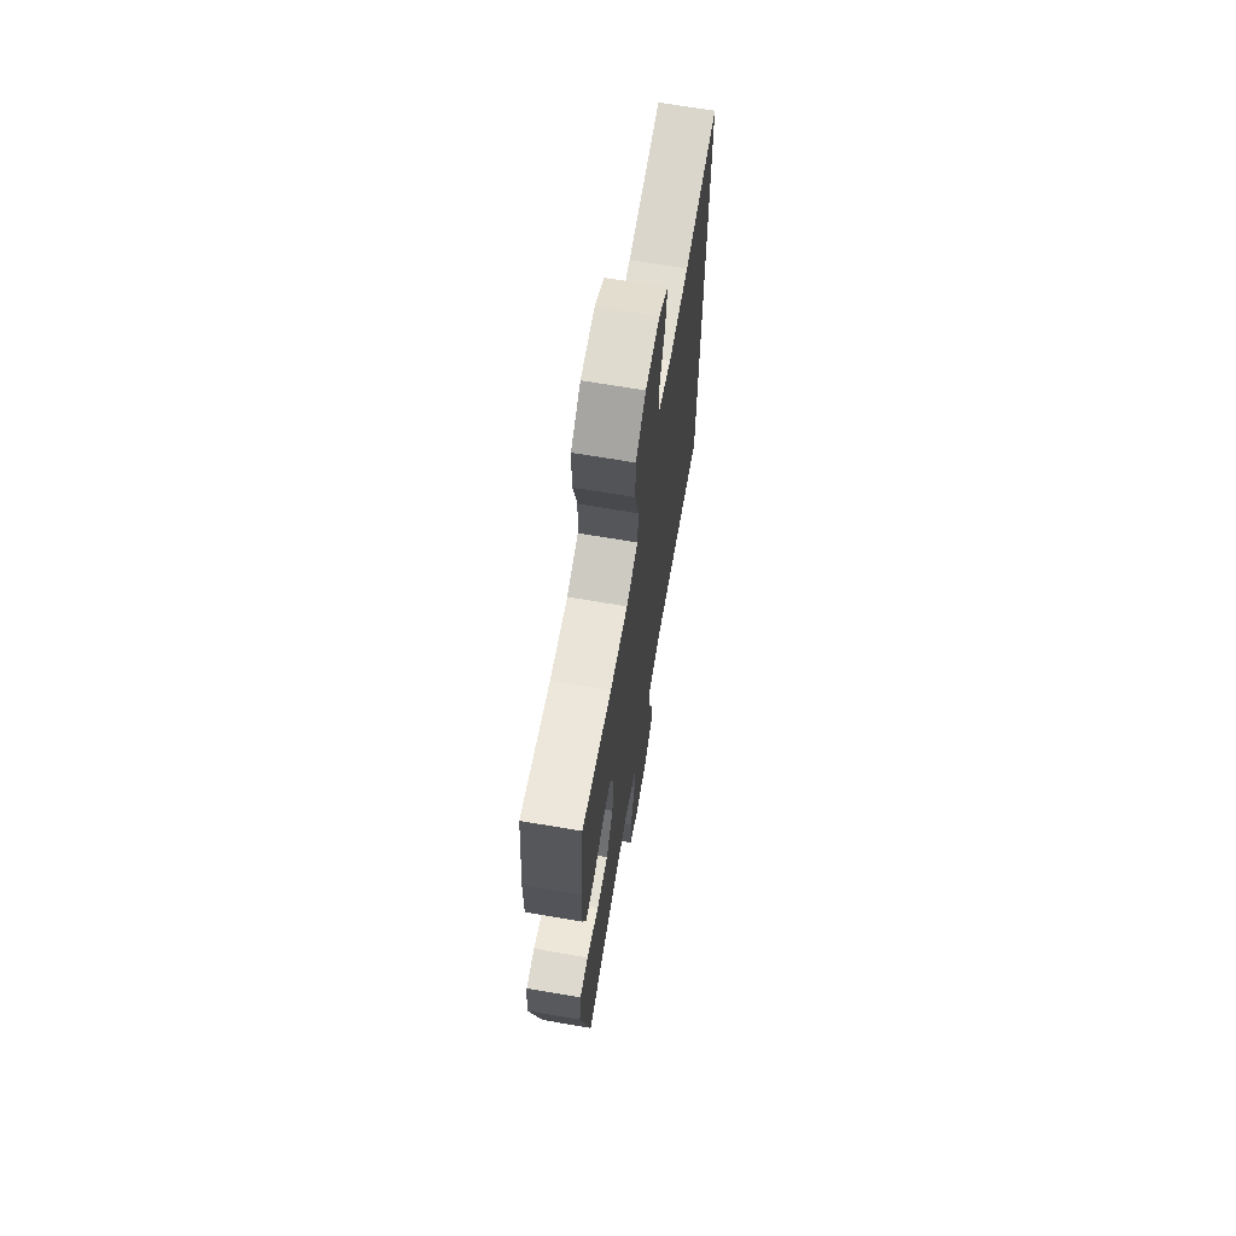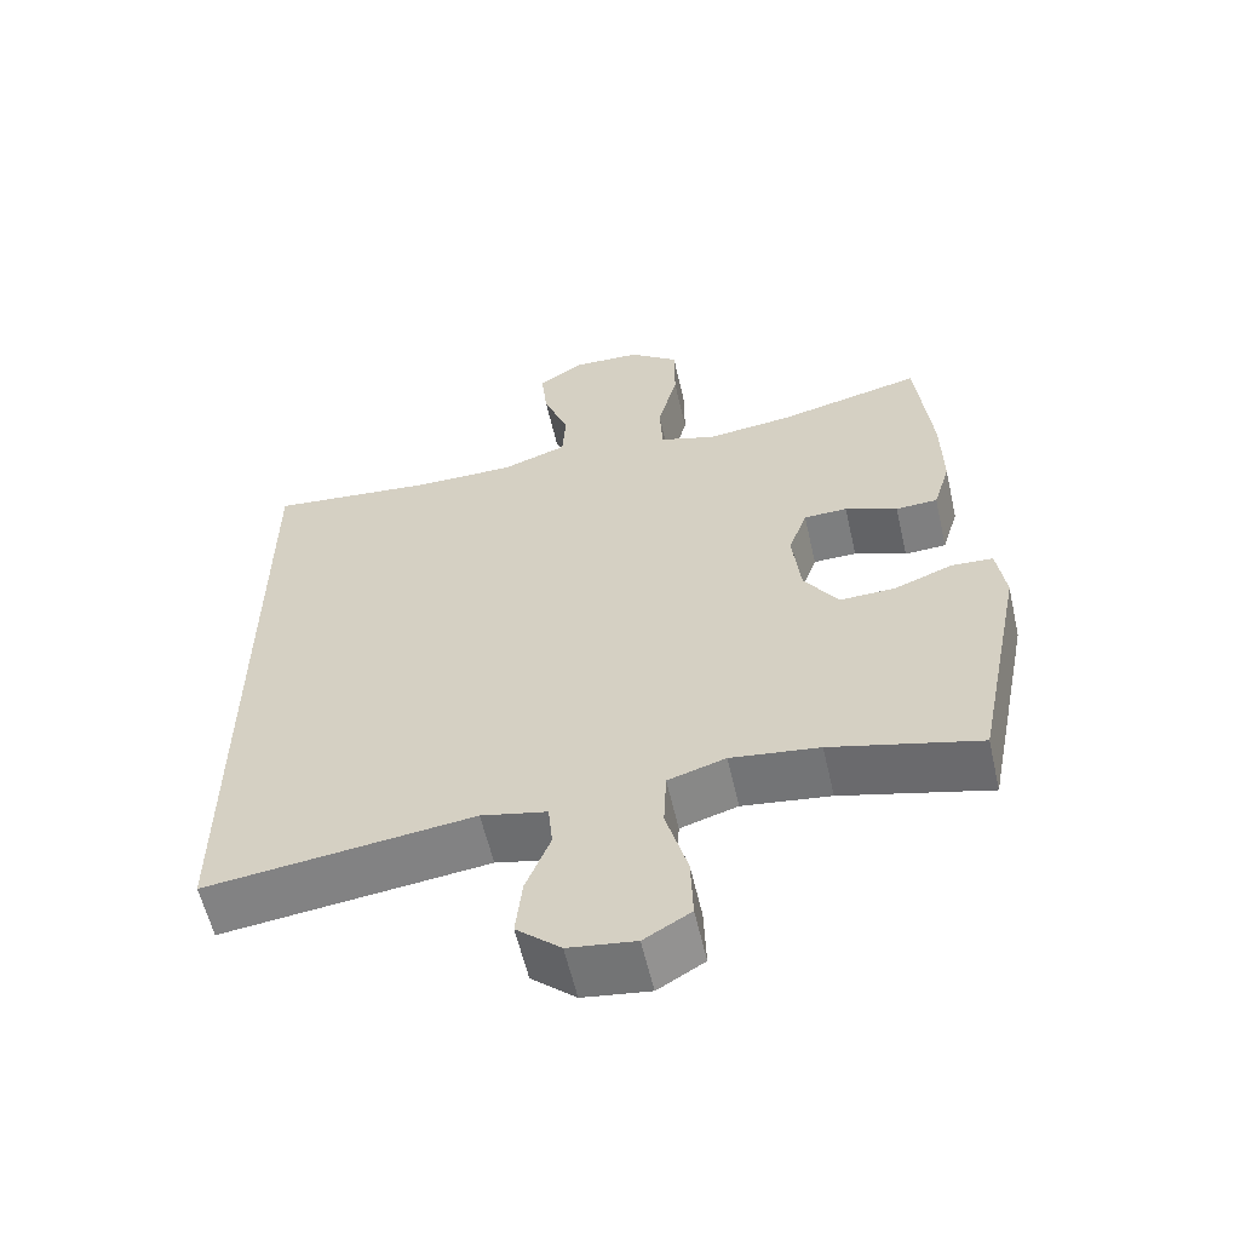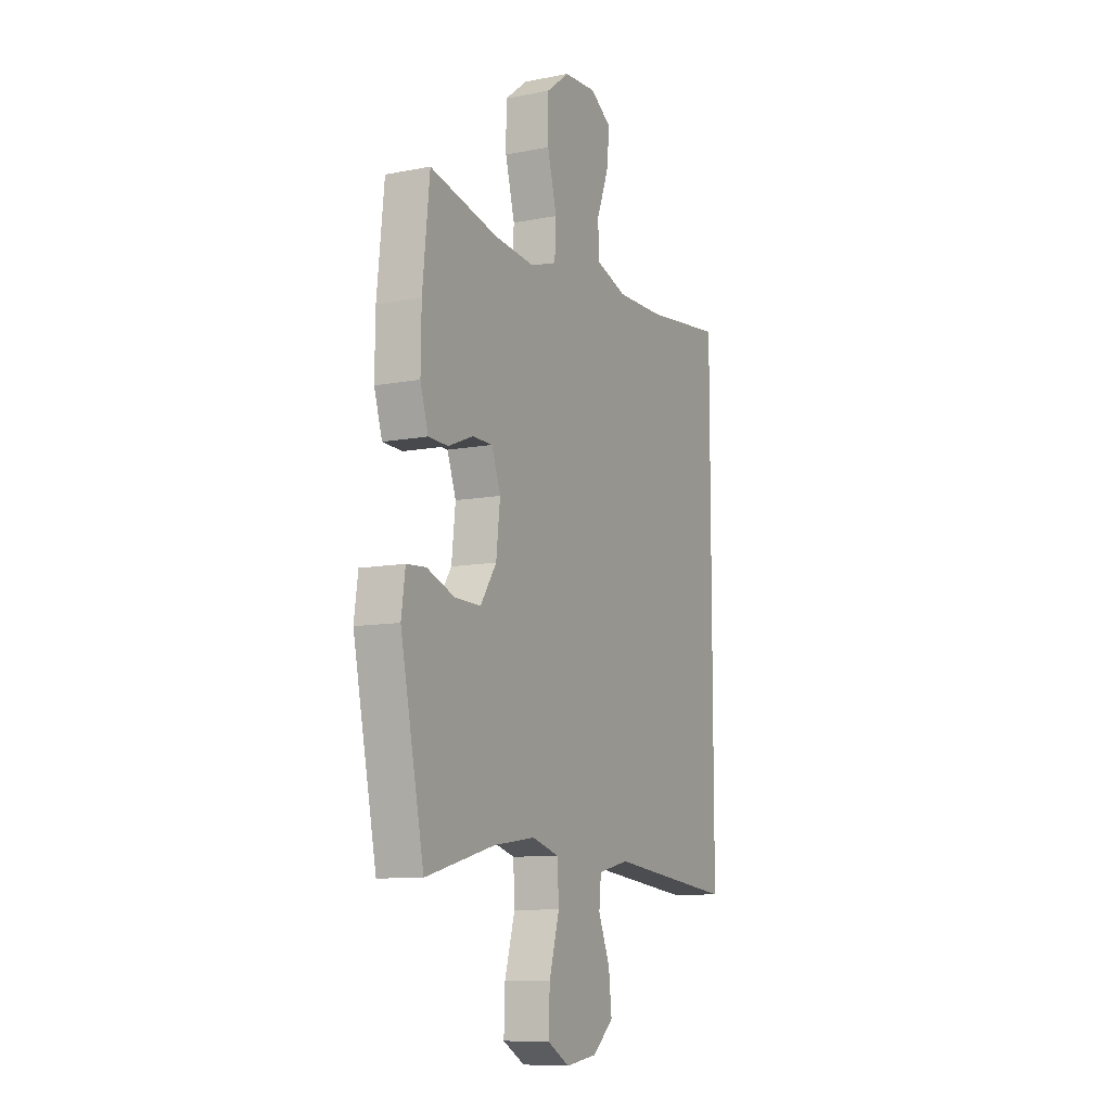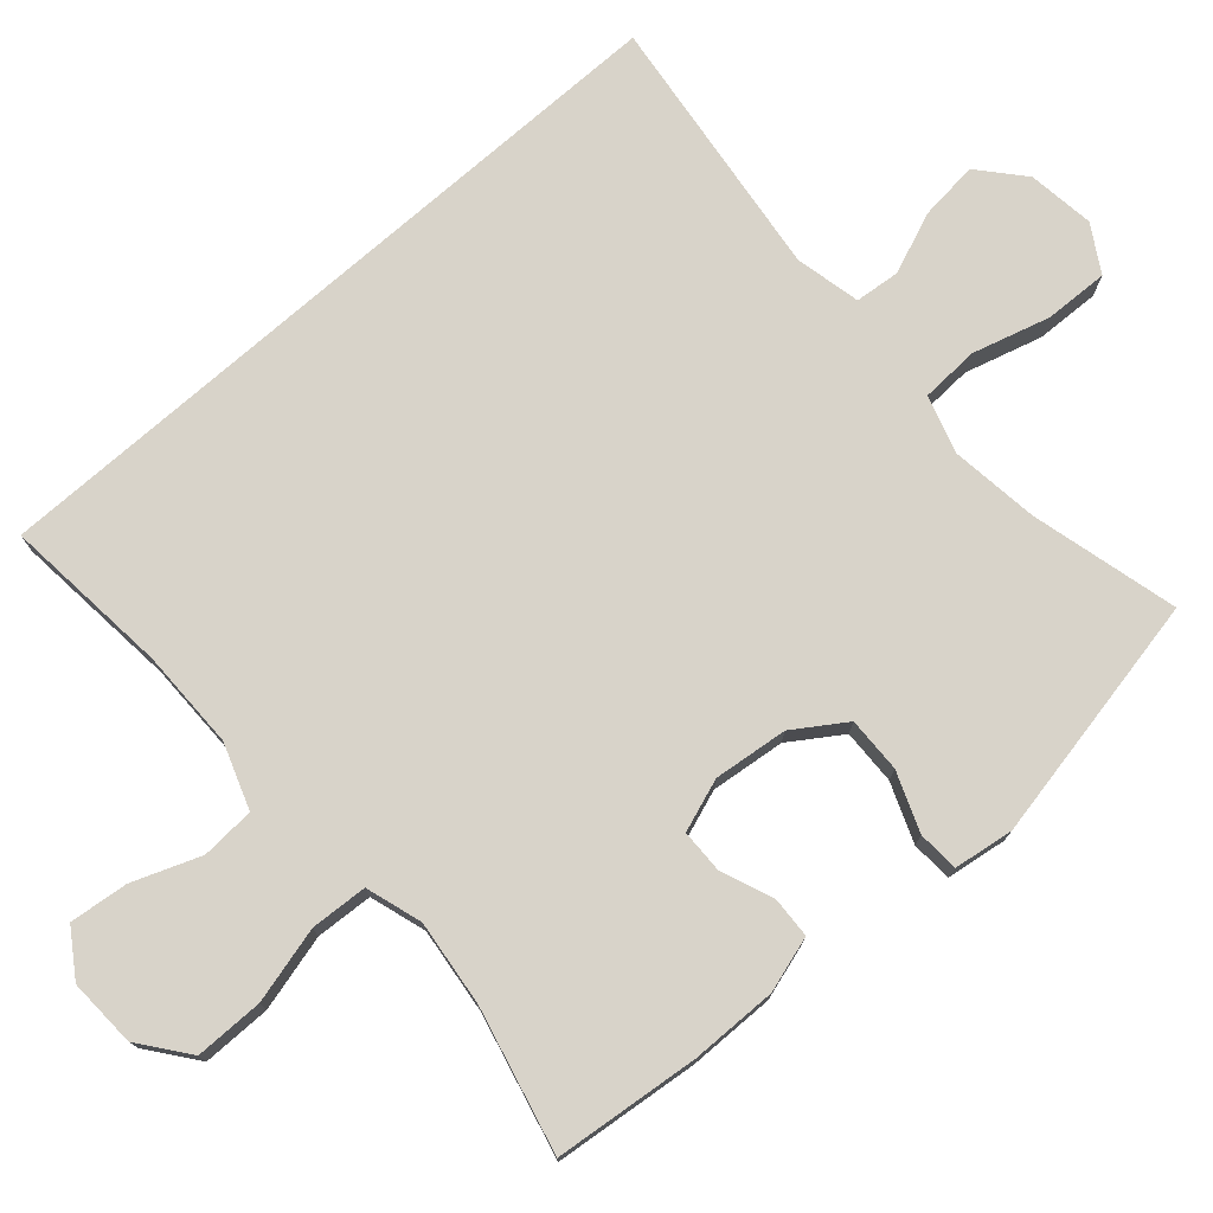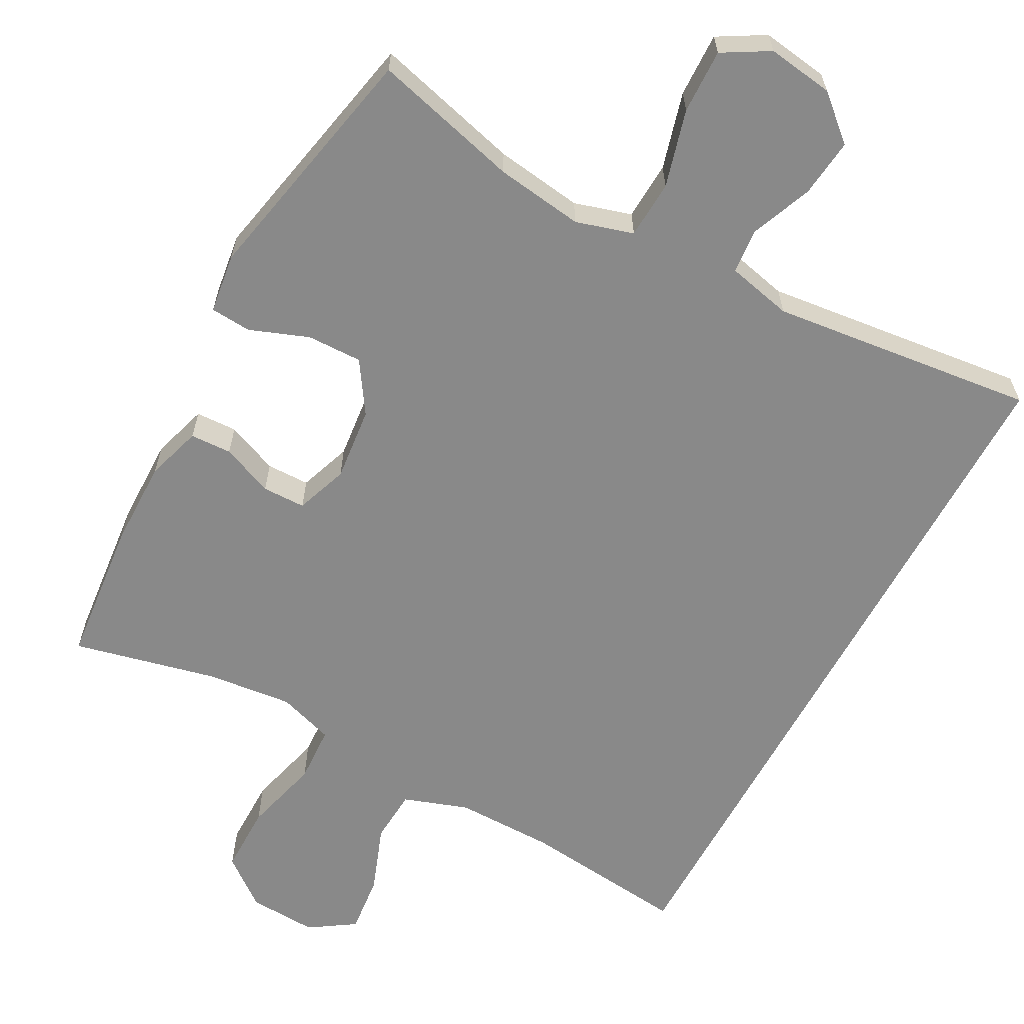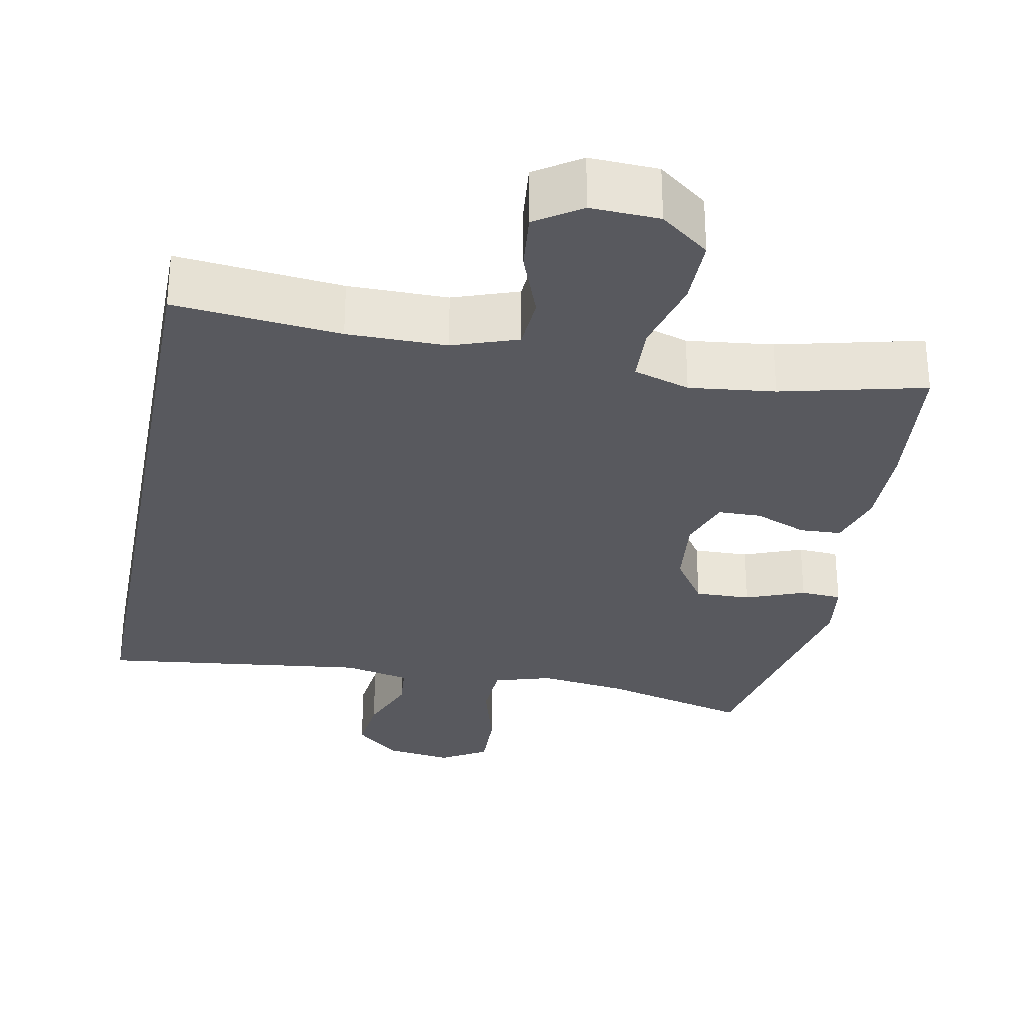
<metadata>
{"format":"obj","ext":"obj","renderer":"f3d","projection":"perspective","resolution":1024,"background":"white","views":[{"elev":67.9,"azim":99.7,"up":"+Z"},{"elev":-58.9,"azim":12.9,"up":"+Z"},{"elev":-9.7,"azim":116.9,"up":"+Z"},{"elev":75.9,"azim":48.7,"up":"+Y"},{"elev":-63.1,"azim":151.4,"up":"+Y"},{"elev":-30.3,"azim":-11.0,"up":"+Y"}]}
</metadata>
<code>
o path240_path240.001
v 0.3036 0.0375 0.4475
v 0.1862 0.0375 0.4339
v 0.1095 0.0375 0.4582
v 0.1052 0.0375 0.536
v 0.1323 0.0375 0.6405
v 0.1322 0.0375 0.7338
v 0.06552 0.0375 0.785
v -0.02822 0.0375 0.7892
v -0.08993 0.0375 0.7481
v -0.08123 0.0375 0.6682
v -0.04658 0.0375 0.576
v -0.05115 0.0375 0.5029
v -0.1397 0.0375 0.4718
v -0.2753 0.0375 0.4718
v -0.502 0.0375 0.4948
v -0.502 0.0375 -0.5069
v -0.1388 0.0375 -0.4627
v -0.04933 0.0375 -0.4826
v -0.04341 0.0375 -0.5439
v -0.07695 0.0375 -0.6279
v -0.08559 0.0375 -0.708
v -0.02545 0.0375 -0.7605
v 0.06549 0.0375 -0.7729
v 0.1288 0.0375 -0.7357
v 0.1258 0.0375 -0.6477
v 0.09637 0.0375 -0.5427
v 0.1002 0.0375 -0.463
v 0.1785 0.0375 -0.4392
v 0.2987 0.0375 -0.455
v 0.4999 0.0375 -0.5069
v 0.5679 0.0375 -0.1683
v 0.5564 0.0375 -0.08612
v 0.5004 0.0375 -0.08253
v 0.4201 0.0375 -0.1135
v 0.3446 0.0375 -0.1155
v 0.2981 0.0375 -0.04572
v 0.2868 0.0375 0.05556
v 0.3122 0.0375 0.1272
v 0.3712 0.0375 0.1284
v 0.4422 0.0375 0.09976
v 0.4989 0.0375 0.1024
v 0.5221 0.0375 0.1787
v 0.5205 0.0375 0.2968
v 0.4999 0.0375 0.4948
v 0.3036 -0.0375 0.4475
v 0.1862 -0.0375 0.4339
v 0.1095 -0.0375 0.4582
v 0.1052 -0.0375 0.536
v 0.1323 -0.0375 0.6405
v 0.1322 -0.0375 0.7338
v 0.06552 -0.0375 0.785
v -0.02822 -0.0375 0.7892
v -0.08993 -0.0375 0.7481
v -0.08123 -0.0375 0.6682
v -0.04658 -0.0375 0.576
v -0.05115 -0.0375 0.5029
v -0.1397 -0.0375 0.4718
v -0.2753 -0.0375 0.4718
v -0.502 -0.0375 0.4948
v -0.502 -0.0375 -0.5069
v -0.1388 -0.0375 -0.4627
v -0.04933 -0.0375 -0.4826
v -0.04341 -0.0375 -0.5439
v -0.07695 -0.0375 -0.6279
v -0.08559 -0.0375 -0.708
v -0.02545 -0.0375 -0.7605
v 0.06549 -0.0375 -0.7729
v 0.1288 -0.0375 -0.7357
v 0.1258 -0.0375 -0.6477
v 0.09637 -0.0375 -0.5427
v 0.1002 -0.0375 -0.463
v 0.1785 -0.0375 -0.4392
v 0.2987 -0.0375 -0.455
v 0.4999 -0.0375 -0.5069
v 0.5679 -0.0375 -0.1683
v 0.5564 -0.0375 -0.08612
v 0.5004 -0.0375 -0.08253
v 0.4201 -0.0375 -0.1135
v 0.3446 -0.0375 -0.1155
v 0.2981 -0.0375 -0.04572
v 0.2868 -0.0375 0.05556
v 0.3122 -0.0375 0.1272
v 0.3712 -0.0375 0.1284
v 0.4422 -0.0375 0.09976
v 0.4989 -0.0375 0.1024
v 0.5221 -0.0375 0.1787
v 0.5205 -0.0375 0.2968
v 0.4999 -0.0375 0.4948
v 0.06552 0.0375 0.785
v -0.02822 0.0375 0.7892
v -0.08993 0.0375 0.7481
v -0.08993 0.0375 0.7481
v 0.1322 0.0375 0.7338
v -0.08123 0.0375 0.6682
v 0.1323 0.0375 0.6405
v -0.04658 0.0375 0.576
v 0.1052 0.0375 0.536
v -0.05115 0.0375 0.5029
v -0.05115 0.0375 0.5029
v 0.1095 0.0375 0.4582
v 0.1095 0.0375 0.4582
v -0.1397 0.0375 0.4718
v -0.502 0.0375 0.4948
v -0.502 0.0375 0.4948
v -0.502 0.0375 -0.5069
v -0.502 0.0375 -0.5069
v -0.2753 0.0375 0.4718
v 0.4999 0.0375 0.4948
v 0.4999 0.0375 0.4948
v 0.3036 0.0375 0.4475
v 0.1862 0.0375 0.4339
v 0.5205 0.0375 0.2968
v 0.5221 0.0375 0.1787
v 0.4989 0.0375 0.1024
v 0.4989 0.0375 0.1024
v 0.3122 0.0375 0.1272
v 0.3122 0.0375 0.1272
v 0.3712 0.0375 0.1284
v 0.4422 0.0375 0.09976
v 0.2868 0.0375 0.05556
v 0.2981 0.0375 -0.04572
v 0.3446 0.0375 -0.1155
v 0.5564 0.0375 -0.08612
v 0.5564 0.0375 -0.08612
v 0.5004 0.0375 -0.08253
v 0.4201 0.0375 -0.1135
v 0.5679 0.0375 -0.1683
v -0.1388 0.0375 -0.4627
v 0.4999 0.0375 -0.5069
v 0.4999 0.0375 -0.5069
v 0.2987 0.0375 -0.455
v 0.1785 0.0375 -0.4392
v 0.1002 0.0375 -0.463
v 0.1002 0.0375 -0.463
v -0.04933 0.0375 -0.4826
v -0.04933 0.0375 -0.4826
v 0.09637 0.0375 -0.5427
v -0.04341 0.0375 -0.5439
v 0.1258 0.0375 -0.6477
v -0.07695 0.0375 -0.6279
v -0.08559 0.0375 -0.708
v 0.1288 0.0375 -0.7357
v 0.1288 0.0375 -0.7357
v -0.02545 0.0375 -0.7605
v 0.06549 0.0375 -0.7729
v 0.06552 -0.0375 0.785
v -0.02822 -0.0375 0.7892
v -0.08993 -0.0375 0.7481
v -0.08993 -0.0375 0.7481
v 0.1322 -0.0375 0.7338
v -0.08123 -0.0375 0.6682
v 0.1323 -0.0375 0.6405
v -0.04658 -0.0375 0.576
v 0.1052 -0.0375 0.536
v -0.05115 -0.0375 0.5029
v -0.05115 -0.0375 0.5029
v 0.1095 -0.0375 0.4582
v 0.1095 -0.0375 0.4582
v -0.1397 -0.0375 0.4718
v -0.502 -0.0375 0.4948
v -0.502 -0.0375 0.4948
v -0.502 -0.0375 -0.5069
v -0.502 -0.0375 -0.5069
v -0.2753 -0.0375 0.4718
v 0.4999 -0.0375 0.4948
v 0.4999 -0.0375 0.4948
v 0.3036 -0.0375 0.4475
v 0.1862 -0.0375 0.4339
v 0.5205 -0.0375 0.2968
v 0.5221 -0.0375 0.1787
v 0.4989 -0.0375 0.1024
v 0.4989 -0.0375 0.1024
v 0.3122 -0.0375 0.1272
v 0.3122 -0.0375 0.1272
v 0.3712 -0.0375 0.1284
v 0.4422 -0.0375 0.09976
v 0.2868 -0.0375 0.05556
v 0.2981 -0.0375 -0.04572
v 0.3446 -0.0375 -0.1155
v 0.5564 -0.0375 -0.08612
v 0.5564 -0.0375 -0.08612
v 0.5004 -0.0375 -0.08253
v 0.4201 -0.0375 -0.1135
v 0.5679 -0.0375 -0.1683
v -0.1388 -0.0375 -0.4627
v 0.4999 -0.0375 -0.5069
v 0.4999 -0.0375 -0.5069
v 0.2987 -0.0375 -0.455
v 0.1785 -0.0375 -0.4392
v 0.1002 -0.0375 -0.463
v 0.1002 -0.0375 -0.463
v -0.04933 -0.0375 -0.4826
v -0.04933 -0.0375 -0.4826
v 0.09637 -0.0375 -0.5427
v -0.04341 -0.0375 -0.5439
v 0.1258 -0.0375 -0.6477
v -0.07695 -0.0375 -0.6279
v -0.08559 -0.0375 -0.708
v 0.1288 -0.0375 -0.7357
v 0.1288 -0.0375 -0.7357
v -0.02545 -0.0375 -0.7605
v 0.06549 -0.0375 -0.7729
f 164 185 159
f 146 147 151
f 155 154 153
f 182 184 180
f 168 173 167
f 153 152 151
f 167 175 169
f 175 176 170
f 162 164 160
f 183 184 182
f 154 155 157
f 162 185 164
f 159 177 157
f 194 195 196
f 146 152 150
f 188 179 189
f 169 175 170
f 146 151 152
f 151 147 148
f 197 196 195
f 157 173 168
f 179 188 183
f 184 188 186
f 152 153 154
f 190 189 178
f 157 177 173
f 202 196 201
f 173 175 167
f 192 194 190
f 178 189 179
f 199 196 202
f 198 201 197
f 170 176 171
f 201 196 197
f 159 185 177
f 192 178 185
f 195 194 192
f 185 178 177
f 192 190 178
f 167 169 165
f 184 183 188
f 159 157 155
f 7 8 52 51
f 8 92 149 52
f 6 7 51 50
f 9 10 54 53
f 5 6 50 49
f 10 11 55 54
f 4 5 49 48
f 11 99 156 55
f 101 4 48 158
f 12 13 57 56
f 104 106 163 161
f 14 15 59 58
f 109 1 45 166
f 13 14 58 57
f 2 3 47 46
f 1 2 46 45
f 43 44 88 87
f 42 43 87 86
f 115 42 86 172
f 117 39 83 174
f 40 41 85 84
f 39 40 84 83
f 37 38 82 81
f 36 37 81 80
f 35 36 80 79
f 124 33 77 181
f 33 34 78 77
f 31 32 76 75
f 34 35 79 78
f 16 17 61 60
f 130 31 75 187
f 29 30 74 73
f 28 29 73 72
f 134 28 72 191
f 17 136 193 61
f 26 27 71 70
f 18 19 63 62
f 25 26 70 69
f 19 20 64 63
f 20 21 65 64
f 143 25 69 200
f 21 22 66 65
f 23 24 68 67
f 22 23 67 66
f 107 102 128
f 89 94 90
f 98 96 97
f 125 123 127
f 111 110 116
f 96 94 95
f 110 112 118
f 118 113 119
f 105 103 107
f 126 125 127
f 97 100 98
f 105 107 128
f 102 100 120
f 137 139 138
f 89 93 95
f 131 132 122
f 112 113 118
f 89 95 94
f 94 91 90
f 140 138 139
f 100 111 116
f 122 126 131
f 127 129 131
f 95 97 96
f 133 121 132
f 100 116 120
f 145 144 139
f 116 110 118
f 135 133 137
f 121 122 132
f 142 145 139
f 141 140 144
f 113 114 119
f 144 140 139
f 102 120 128
f 135 128 121
f 138 135 137
f 128 120 121
f 135 121 133
f 110 108 112
f 127 131 126
f 102 98 100

</code>
